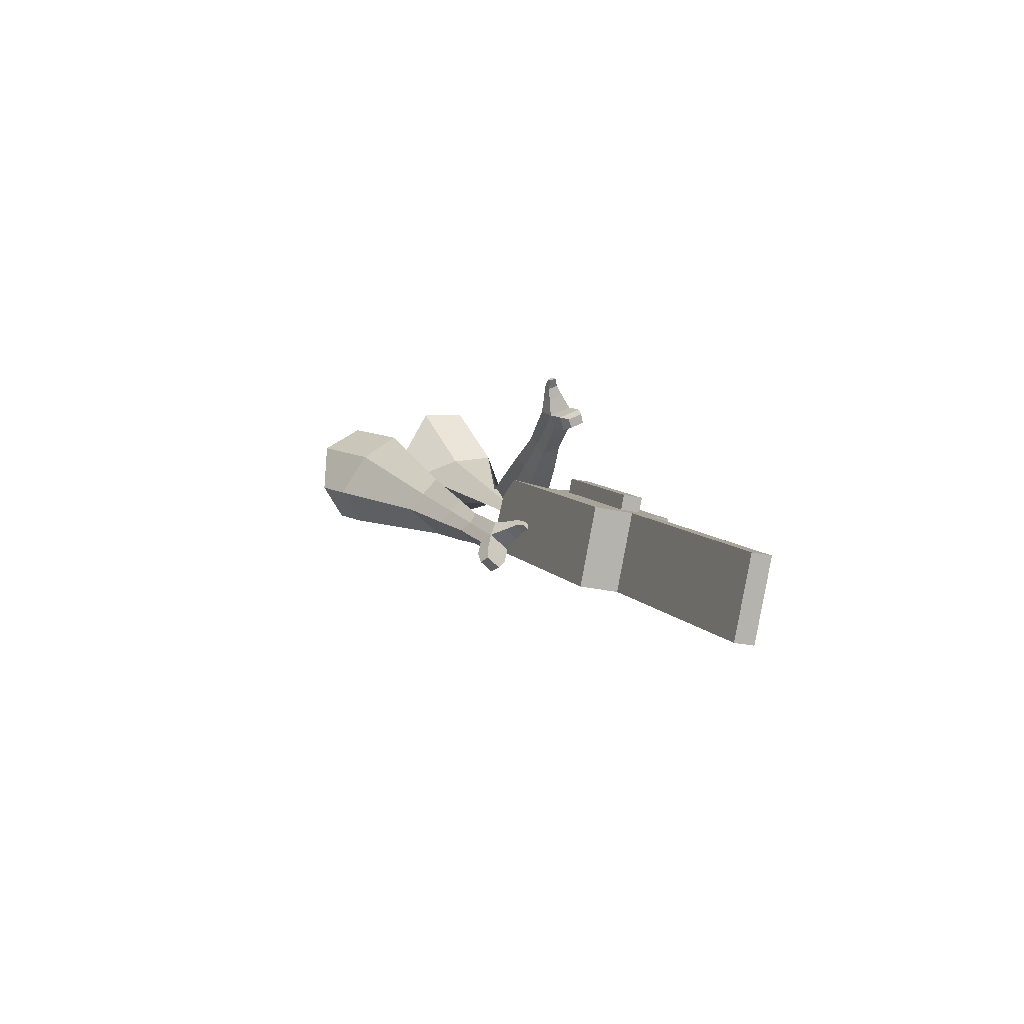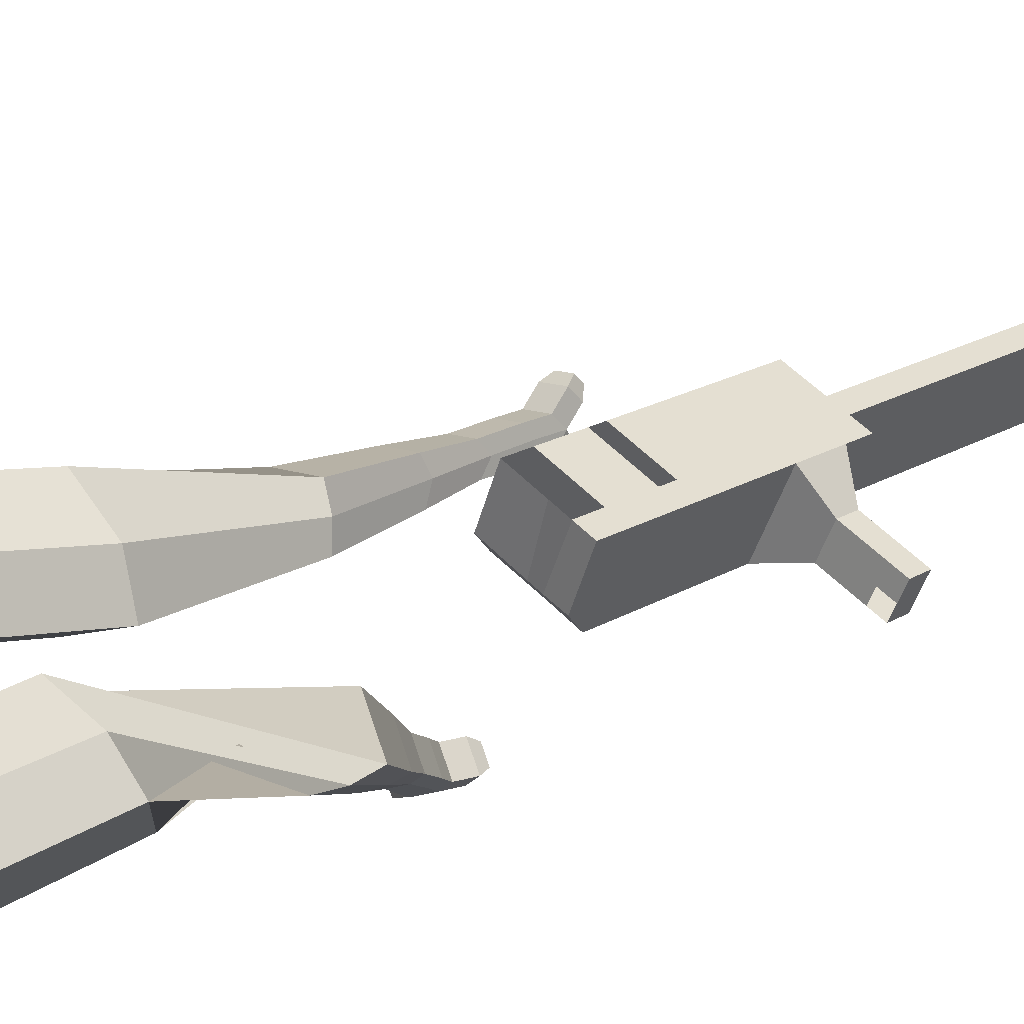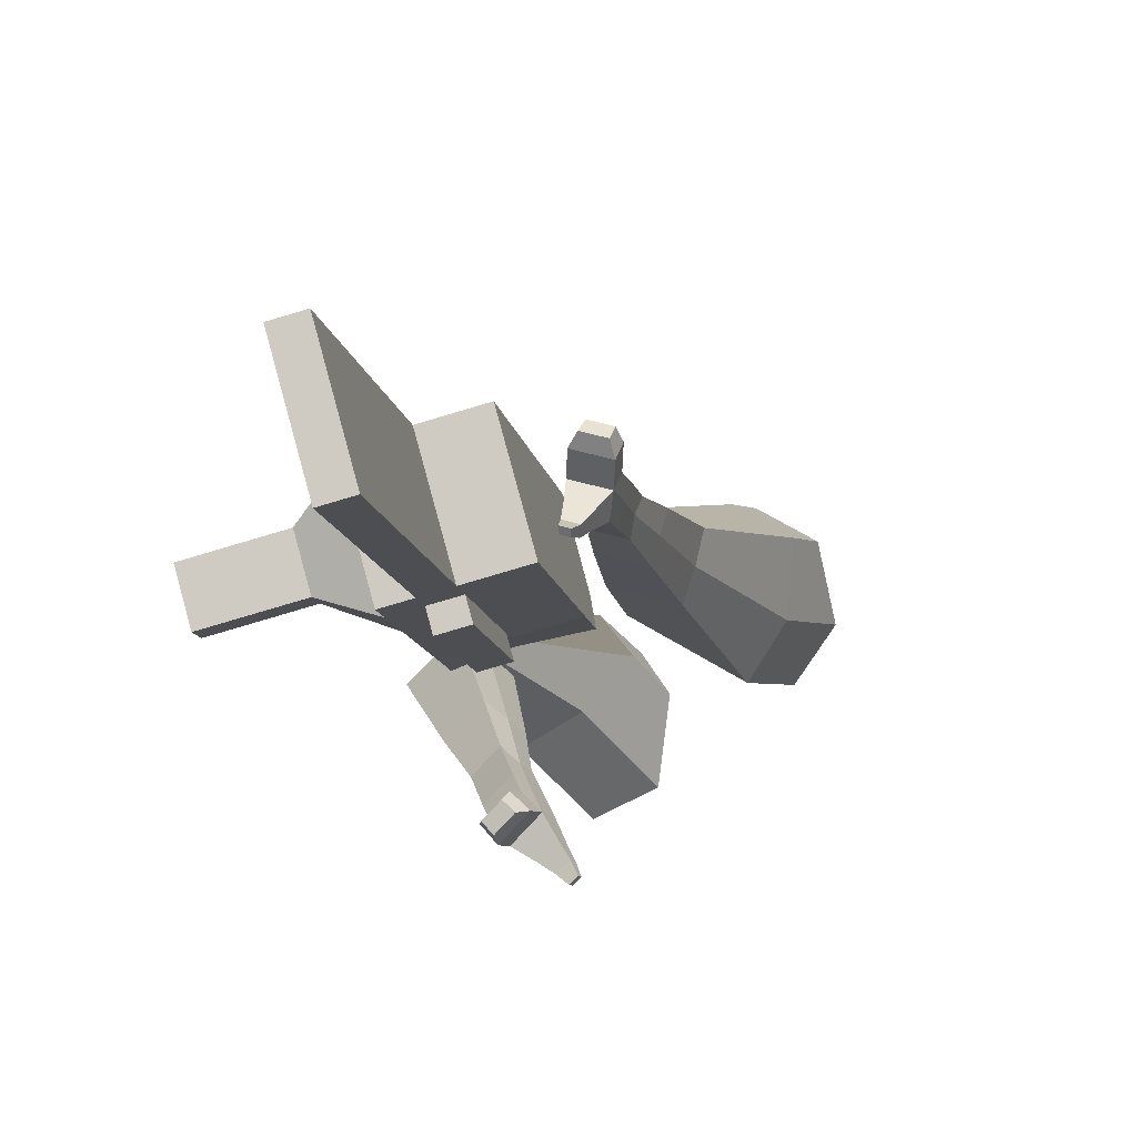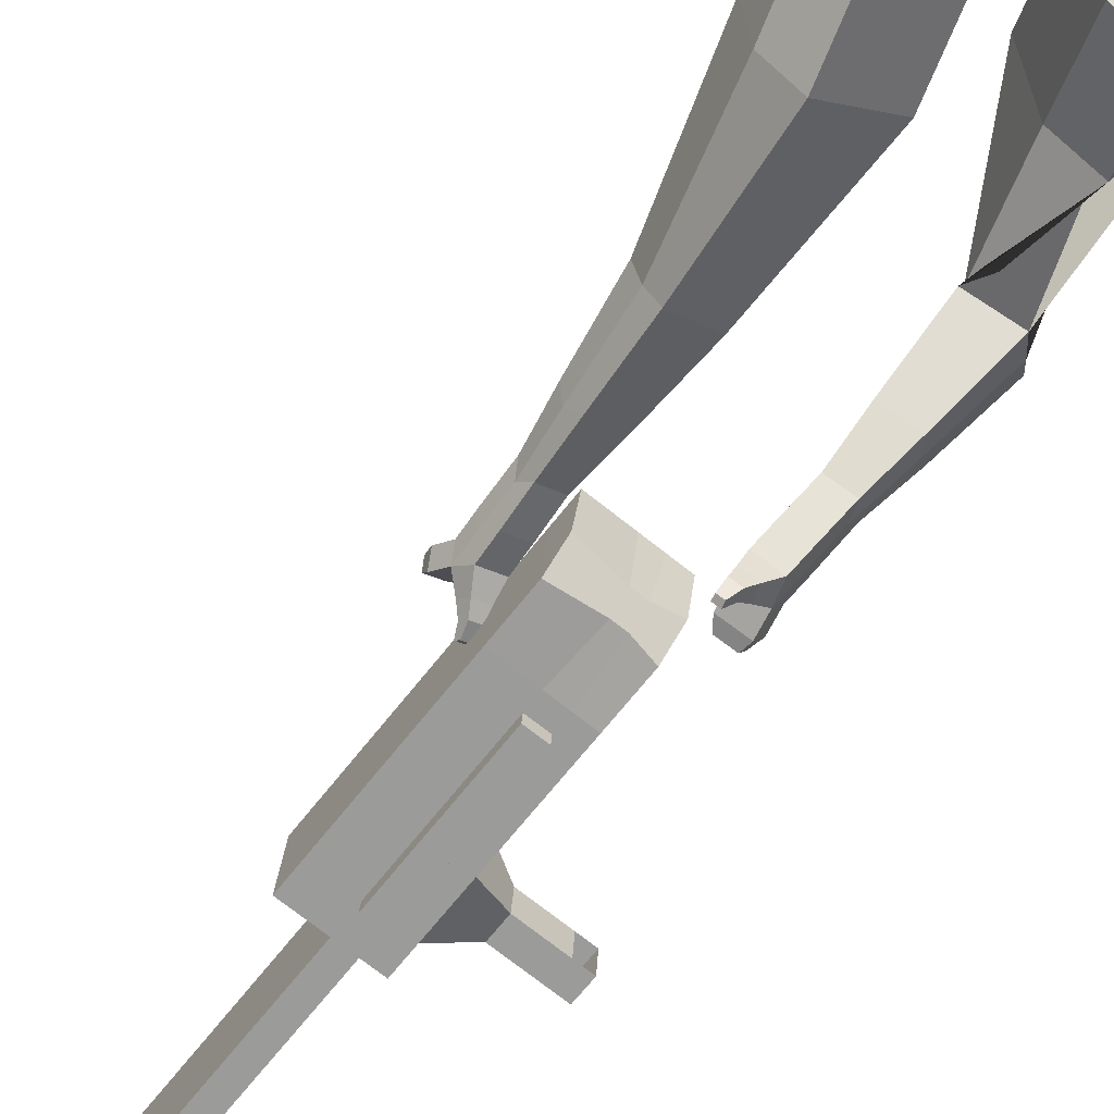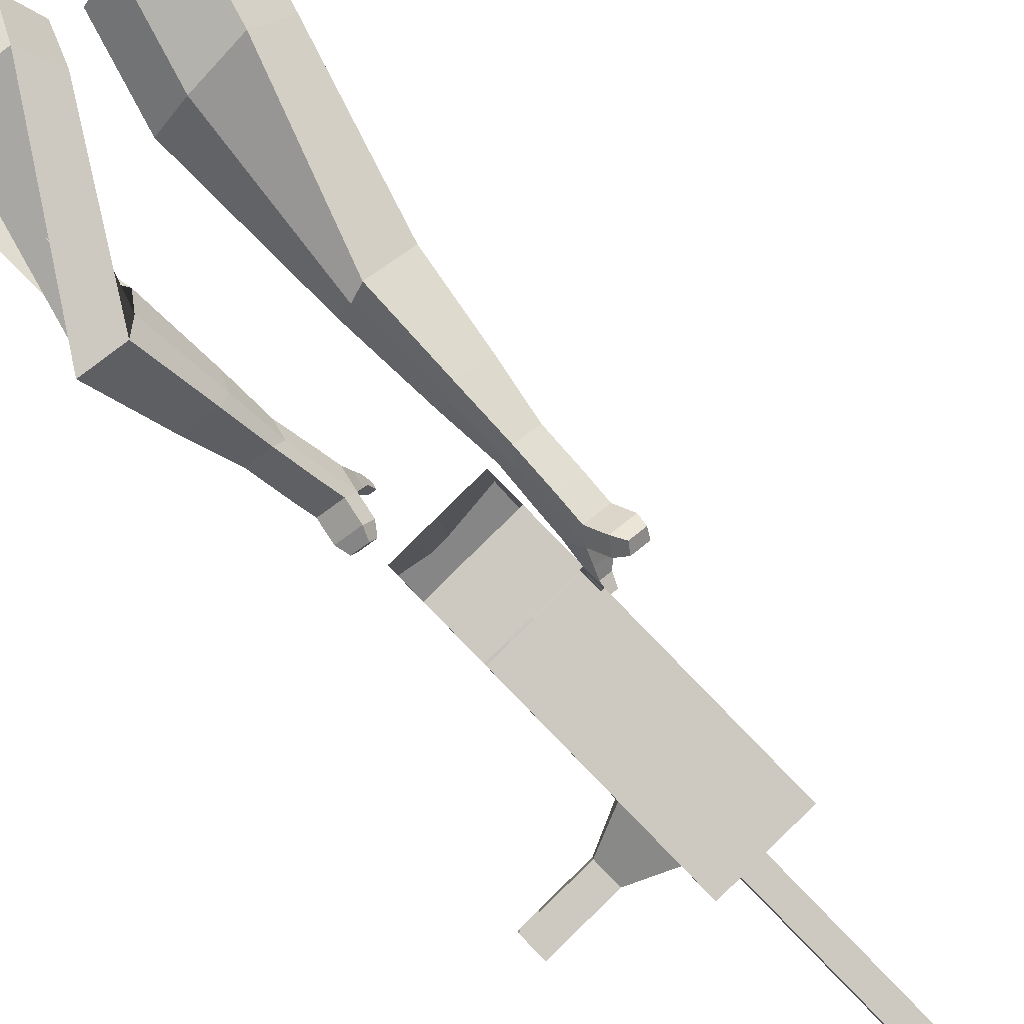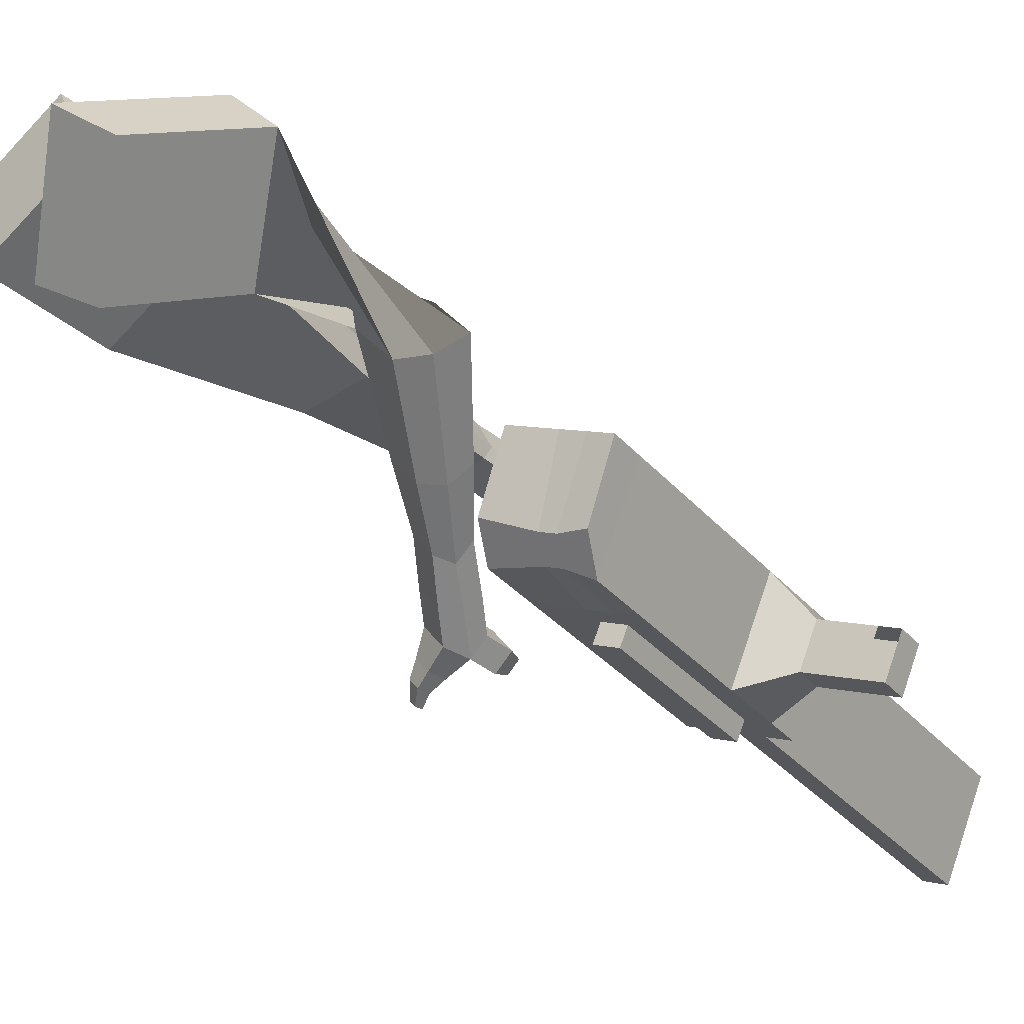
<metadata>
{"format":"obj","ext":"obj","renderer":"f3d","projection":"perspective","resolution":1024,"background":"white","views":[{"elev":-77.3,"azim":-27.5,"up":"+Z"},{"elev":36.0,"azim":26.8,"up":"+Y"},{"elev":-21.5,"azim":171.7,"up":"+Y"},{"elev":-51.3,"azim":-54.7,"up":"+Y"},{"elev":67.7,"azim":118.8,"up":"+Y"},{"elev":-15.0,"azim":17.2,"up":"+Y"}]}
</metadata>
<code>
o Cube.046_Cube.010
v 182 215.8 -1206
v 118.7 7.196 -1174
v 238.9 166.2 -1414
v 175.6 -42.37 -1381
v -21.34 266.8 -1275
v -84.62 58.24 -1242
v 35.6 217.3 -1482
v -27.67 8.677 -1449
v 103.6 284 -921.4
v 40.28 75.44 -888.9
v -163 126.5 -957
v -99.75 335.1 -989.5
v 68.07 314.9 -792.4
v 4.791 106.3 -759.8
v -198.5 157.4 -828
v -135.2 366 -860.5
v 47.11 333.2 -716.1
v 4.736 178.3 -705.2
v -198.6 229.4 -773.3
v -156.2 384.2 -784.3
v 115.8 273.4 -965.9
v 52.51 64.79 -933.3
v -87.52 324.4 -1034
v -150.8 115.8 -1001
v 218.8 183.7 -1340
v 155.5 -24.87 -1308
v 15.5 234.8 -1409
v -47.78 26.17 -1376
v 137.3 191.8 -1448
v 73.98 -16.85 -1415
v 80.31 241.3 -1241
v 17.03 32.72 -1208
v 1.901 309.6 -955.5
v -61.38 101 -922.9
v -33.58 340.4 -826.4
v -88.59 141.5 -782.2
v -54.55 358.7 -750.2
v -88.63 190.1 -745.4
v -49.14 90.31 -967.4
v 14.13 298.9 -999.9
v 53.87 0.6521 -1342
v 117.2 209.3 -1375
v 188.1 179 -1431
v 67.86 19.96 -1191
v -10.55 88.2 -905.9
v -54.32 132.9 -770.7
v -54.36 181.4 -733.9
v 64.96 286.2 -982.9
v 168 196.5 -1357
v 124.8 -29.61 -1398
v 131.1 228.6 -1224
v 52.73 296.8 -938.4
v 17.24 327.7 -809.4
v -3.72 345.9 -733.2
v 1.683 77.55 -950.4
v 104.7 -12.11 -1325
v -10.16 38.49 -944.3
v -60.99 51.25 -961.3
v 92.85 -51.17 -1319
v 42.03 -38.41 -1336
v 5.183 -6.341 -1202
v 56.01 -19.1 -1185
v 276.6 113 -1265
v 260.3 127.2 -1206
v 232.3 34.92 -1192
v 248.6 20.74 -1251
v 320.5 102 -1251
v 304.2 116.1 -1191
v 276.2 23.89 -1177
v 292.5 9.706 -1236
v 387.7 85.07 -1228
v 371.5 99.25 -1169
v 343.5 7.006 -1154
v 359.8 -7.174 -1214
v 431 74.21 -1214
v 414.7 88.39 -1154
v 386.7 -3.857 -1140
v 403 -18.04 -1199
v 311.9 -192.4 -2078
v 261.1 -179.7 -2095
v 324.3 28.94 -2128
v 375.2 16.18 -2111
f 25 26 4 3
f 29 30 8 7
f 27 28 6 5
f 22 21 9 10
f 42 27 5 31
f 56 26 2 44
f 10 9 13 14
f 55 22 10 45
f 23 24 11 12
f 46 14 18 47
f 45 10 14 46
f 12 11 15 16
f 33 12 16 35
f 54 47 18 17
f 16 15 19 20
f 14 13 17 18
f 5 6 24 23
f 44 2 22 55
f 31 5 23 40
f 2 1 21 22
f 50 4 26 56
f 29 7 27 42
f 7 8 28 27
f 26 25 63 66
f 43 29 42 49
f 8 30 41 28
f 51 31 40 48
f 6 32 39 24
f 20 19 38 37
f 52 33 35 53
f 11 34 36 15
f 15 36 38 19
f 24 39 34 11
f 28 41 32 6
f 49 42 31 51
f 30 29 81 80
f 3 4 50 43
f 25 49 51 1
f 9 52 53 13
f 1 51 48 21
f 3 43 49 25
f 30 50 56 41
f 32 41 60 61
f 37 38 47 54
f 34 45 46 36
f 36 46 47 38
f 39 55 45 34
f 55 39 58 57
f 61 62 57 58
f 60 59 62 61
f 39 32 61 58
f 44 55 57 62
f 41 56 59 60
f 56 44 62 59
f 66 63 67 70
f 1 2 65 64
f 2 26 66 65
f 25 1 64 63
f 69 70 74 73
f 64 65 69 68
f 65 66 70 69
f 63 64 68 67
f 73 74 78 77
f 67 68 72 71
f 70 67 71 74
f 68 69 73 72
f 76 77 78 75
f 71 72 76 75
f 74 71 75 78
f 82 79 80 81
f 50 30 80 79
f 43 50 79 82
f 29 43 82 81
o Cube.048_Cube.024
v -489.5 553.5 147.2
v -679.8 420 81.1
v -370.1 480.9 -49.97
v -560.2 347 -116.1
v -595.9 691.2 -40.02
v -693.4 622.7 -73.91
v -534.7 654 -141.1
v -631.7 585.6 -174.4
v -388.8 337.5 -477.7
v -273 376.1 -444.2
v -302.6 494.4 -478
v -418.4 455.9 -511.5
v -306.6 319.1 -677.2
v -221.5 347.5 -652.6
v -243.3 434.5 -677.4
v -328.4 406.1 -702
v -253.8 310.1 -802.1
v -191.6 330.9 -784.1
v -207.5 394.5 -802.2
v -269.7 373.7 -820.2
v -417.8 584.4 -94.45
v -618.9 443.1 -163.4
v -544.6 661.5 114.8
v -746.6 519.8 44.66
v -282.4 435.4 -465.2
v -405.3 394.5 -500.8
v -223.5 388.4 -681.7
v -313.9 358.3 -707.9
v -188.7 358.4 -817.8
v -254.8 336.4 -836.9
v -222.1 289.7 -888.3
v -159.8 310.4 -870.3
v -155.1 341.5 -914.6
v -221.1 319.5 -933.8
v -236.4 356.3 -915.5
v -174.2 377.1 -897.5
v -199.6 276.3 -950.7
v -137.3 297 -932.7
v -132.6 328.1 -977
v -198.6 306.1 -996.1
v -213.9 342.9 -977.8
v -151.7 363.6 -959.8
v -169 248.9 -979
v -128.9 262.2 -967.4
v -125.9 282.2 -996
v -168.4 268.1 -1008
v -193.3 332.5 -1045
v -208.6 369.3 -1027
v -146.4 390.1 -1009
v -127.3 354.5 -1026
v -149.1 229.1 -998.1
v -122.1 238.1 -990.3
v -120 251.6 -1009
v -148.7 242 -1018
v -131.5 218.3 -1026
v -114.6 223.9 -1021
v -113.3 232.4 -1033
v -131.2 226.4 -1038
v -182.3 356.5 -1065
v -192.4 381 -1053
v -151.1 394.8 -1041
v -138.4 371.1 -1052
v -298.2 438.7 471.2
v -372.8 248.9 341.5
v -141 498.5 293.3
v -221 310.8 163.9
v -452.1 543.8 296.3
v -490.3 446.5 229.8
v -363.2 577 204.8
v -412.5 478.2 138.7
v -172.3 340.8 -110.4
v -93.02 267.5 -47.57
v 3.48 317.5 -108.4
v -72.9 390.1 -171.4
v -171.3 189.8 -265.6
v -114.5 132.4 -219.4
v -41.38 168.6 -264.2
v -98.2 226 -310.4
v -167.8 94.83 -362.7
v -126.3 52.86 -329
v -72.87 79.34 -361.7
v -114.4 121.3 -395.5
v -223 566.8 260.2
v -321.2 368.3 123.3
v -403.1 504.2 449.6
v -482.3 302.7 311.9
v -43.52 281.1 -80.16
v -125.6 364 -146.9
v -78.13 135.8 -254
v -138.4 196.8 -303.1
v -101.1 46.23 -363.9
v -145.2 90.79 -399.8
v -180.3 29.13 -429
v -138.8 -12.84 -395.2
v -110.2 -23.94 -440
v -154.3 20.62 -475.9
v -124 51.83 -470.1
v -82.47 9.857 -436.3
v -188.3 -17.56 -477.2
v -146.8 -59.54 -443.5
v -118.2 -70.64 -488.3
v -162.2 -26.08 -524.1
v -132 5.13 -518.3
v -90.44 -36.84 -484.6
v -205 -63.11 -488.9
v -178.3 -90.13 -467.2
v -159.9 -97.27 -496
v -188.2 -68.59 -519.1
v -138 -40.69 -572.1
v -107.7 -9.484 -566.3
v -66.18 -51.46 -532.6
v -93.89 -85.25 -536.3
v -217.7 -93.55 -496.7
v -199.7 -111.8 -482.1
v -187.3 -116.6 -501.5
v -206.4 -97.24 -517.1
v -223.2 -122.4 -514.8
v -211.9 -133.8 -505.6
v -204.2 -136.8 -517.8
v -216.1 -124.7 -527.5
v -112.7 -50.58 -591.2
v -92.53 -29.83 -587.3
v -64.92 -57.74 -564.9
v -83.34 -80.21 -567.3
f 83 84 86 85
f 90 89 93 94
f 89 90 88 87
f 105 106 84 83
f 103 89 87 105
f 104 86 84 106
f 94 93 97 98
f 103 85 92 107
f 104 90 94 108
f 85 86 91 92
f 110 98 102 112
f 107 92 96 109
f 108 94 98 110
f 92 91 95 96
f 101 111 115 118
f 96 95 99 100
f 98 97 101 102
f 109 96 100 111
f 97 109 111 101
f 100 99 113 114
f 91 108 110 95
f 93 107 109 97
f 95 110 112 99
f 86 104 108 91
f 89 103 107 93
f 90 104 106 88
f 85 103 105 83
f 87 88 106 105
f 117 118 124 123
f 113 116 122 119
f 102 101 118 117
f 111 100 114 115
f 99 112 116 113
f 112 102 117 116
f 124 121 132 131
f 120 119 125 126
f 115 114 120 121
f 118 115 121 124
f 116 117 123 122
f 114 113 119 120
f 128 127 135 136
f 119 122 128 125
f 121 120 126 127
f 122 121 127 128
f 131 132 144 143
f 122 123 130 129
f 123 124 131 130
f 121 122 129 132
f 136 135 139 140
f 127 126 134 135
f 125 128 136 133
f 126 125 133 134
f 138 137 140 139
f 135 134 138 139
f 133 136 140 137
f 134 133 137 138
f 144 141 142 143
f 129 130 142 141
f 132 129 141 144
f 130 131 143 142
f 145 146 148 147
f 152 151 155 156
f 151 152 150 149
f 167 168 146 145
f 165 151 149 167
f 166 148 146 168
f 156 155 159 160
f 165 147 154 169
f 166 152 156 170
f 147 148 153 154
f 172 160 164 174
f 169 154 158 171
f 170 156 160 172
f 154 153 157 158
f 163 173 177 180
f 158 157 161 162
f 160 159 163 164
f 171 158 162 173
f 159 171 173 163
f 162 161 175 176
f 153 170 172 157
f 155 169 171 159
f 157 172 174 161
f 148 166 170 153
f 151 165 169 155
f 152 166 168 150
f 147 165 167 145
f 149 150 168 167
f 179 180 186 185
f 175 178 184 181
f 164 163 180 179
f 173 162 176 177
f 161 174 178 175
f 174 164 179 178
f 186 183 194 193
f 182 181 187 188
f 177 176 182 183
f 180 177 183 186
f 178 179 185 184
f 176 175 181 182
f 190 189 197 198
f 181 184 190 187
f 183 182 188 189
f 184 183 189 190
f 193 194 206 205
f 184 185 192 191
f 185 186 193 192
f 183 184 191 194
f 198 197 201 202
f 189 188 196 197
f 187 190 198 195
f 188 187 195 196
f 200 199 202 201
f 197 196 200 201
f 195 198 202 199
f 196 195 199 200
f 206 203 204 205
f 191 192 204 203
f 194 191 203 206
f 192 193 205 204

</code>
